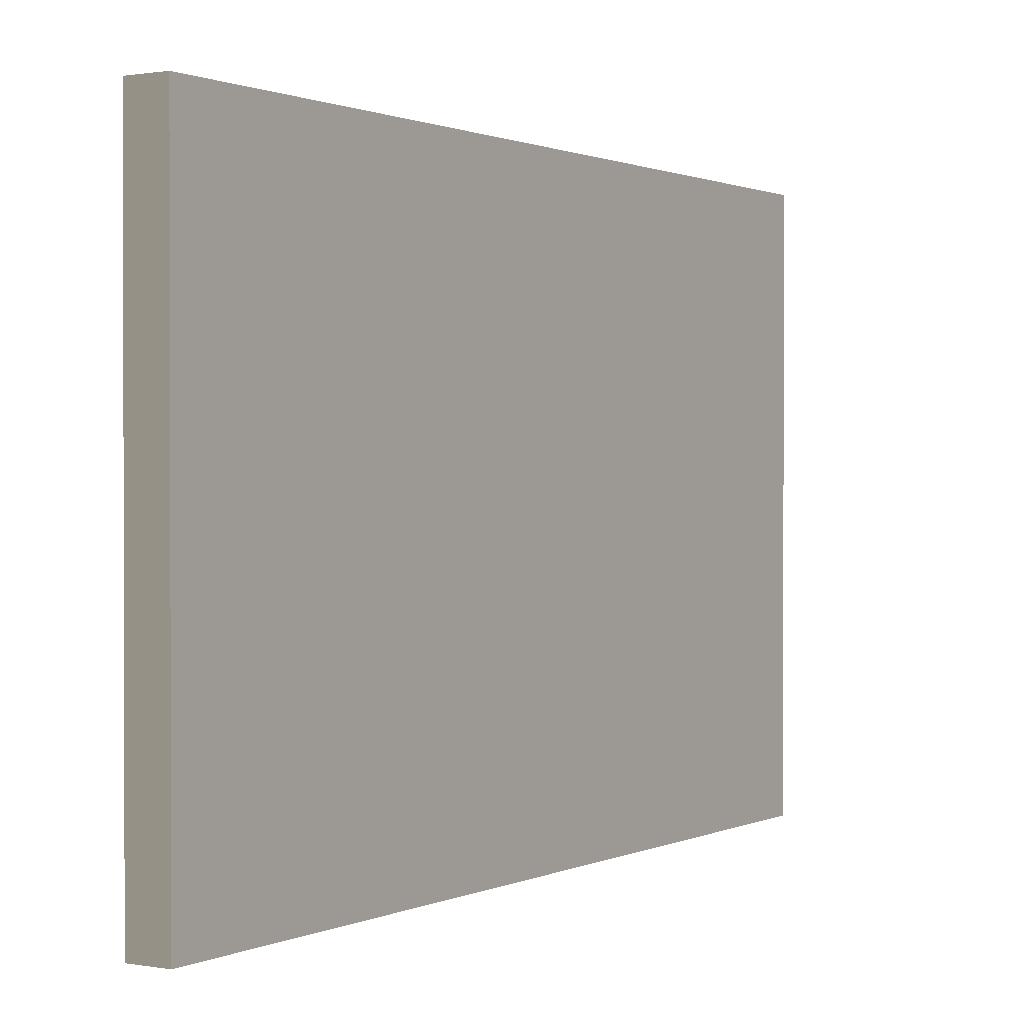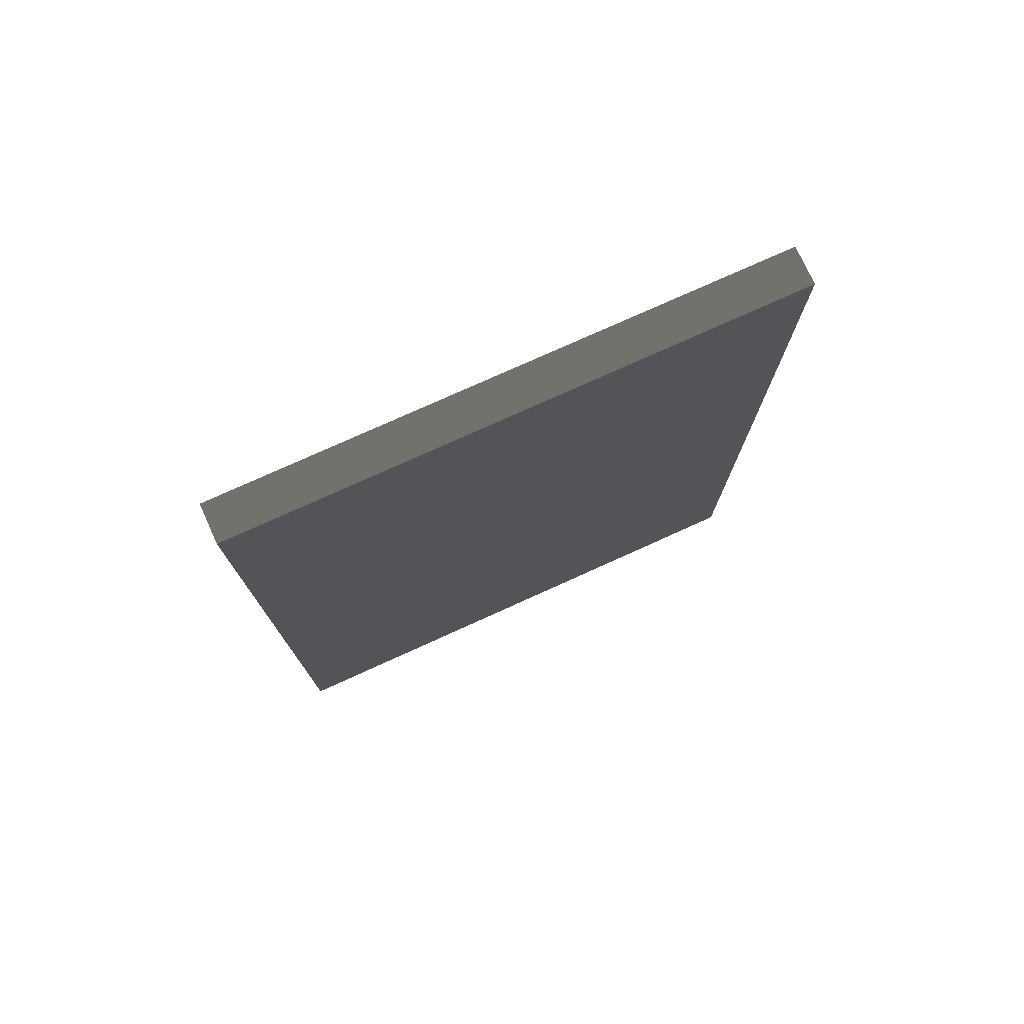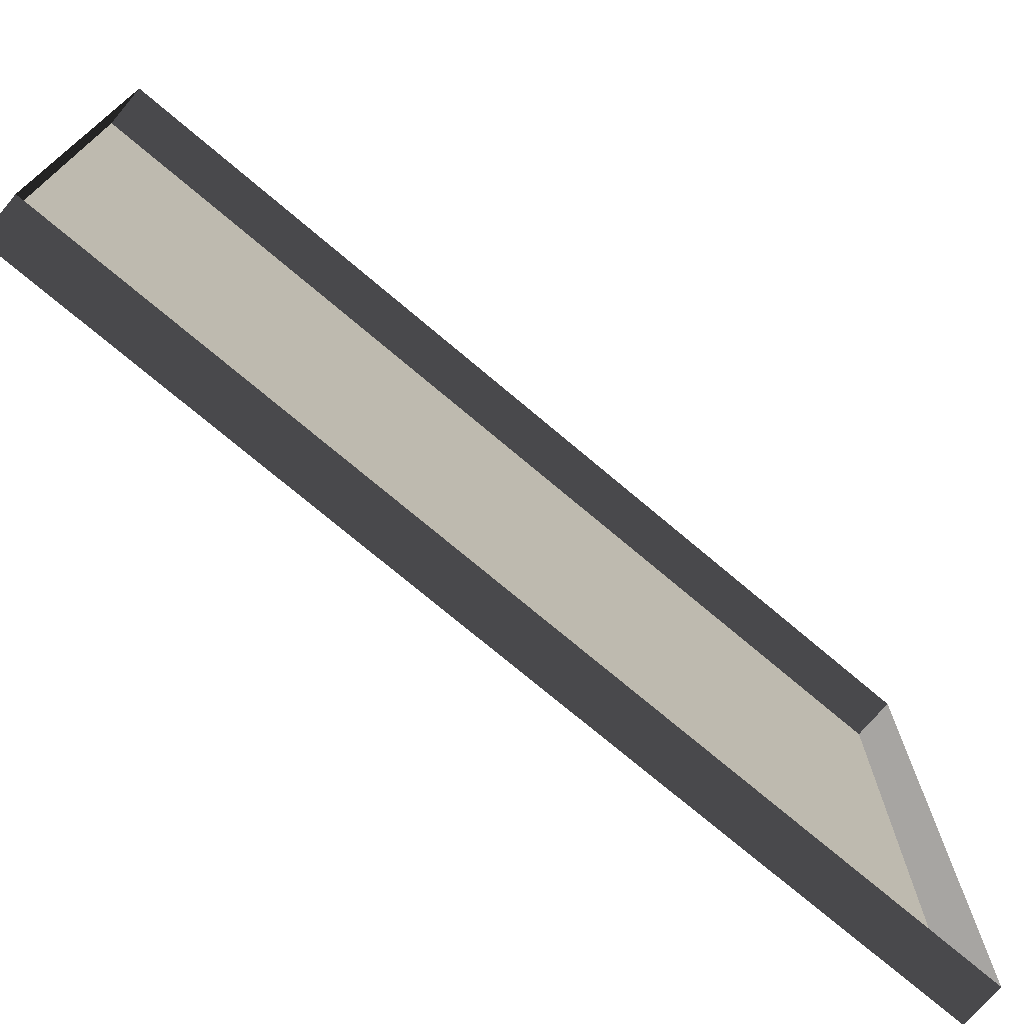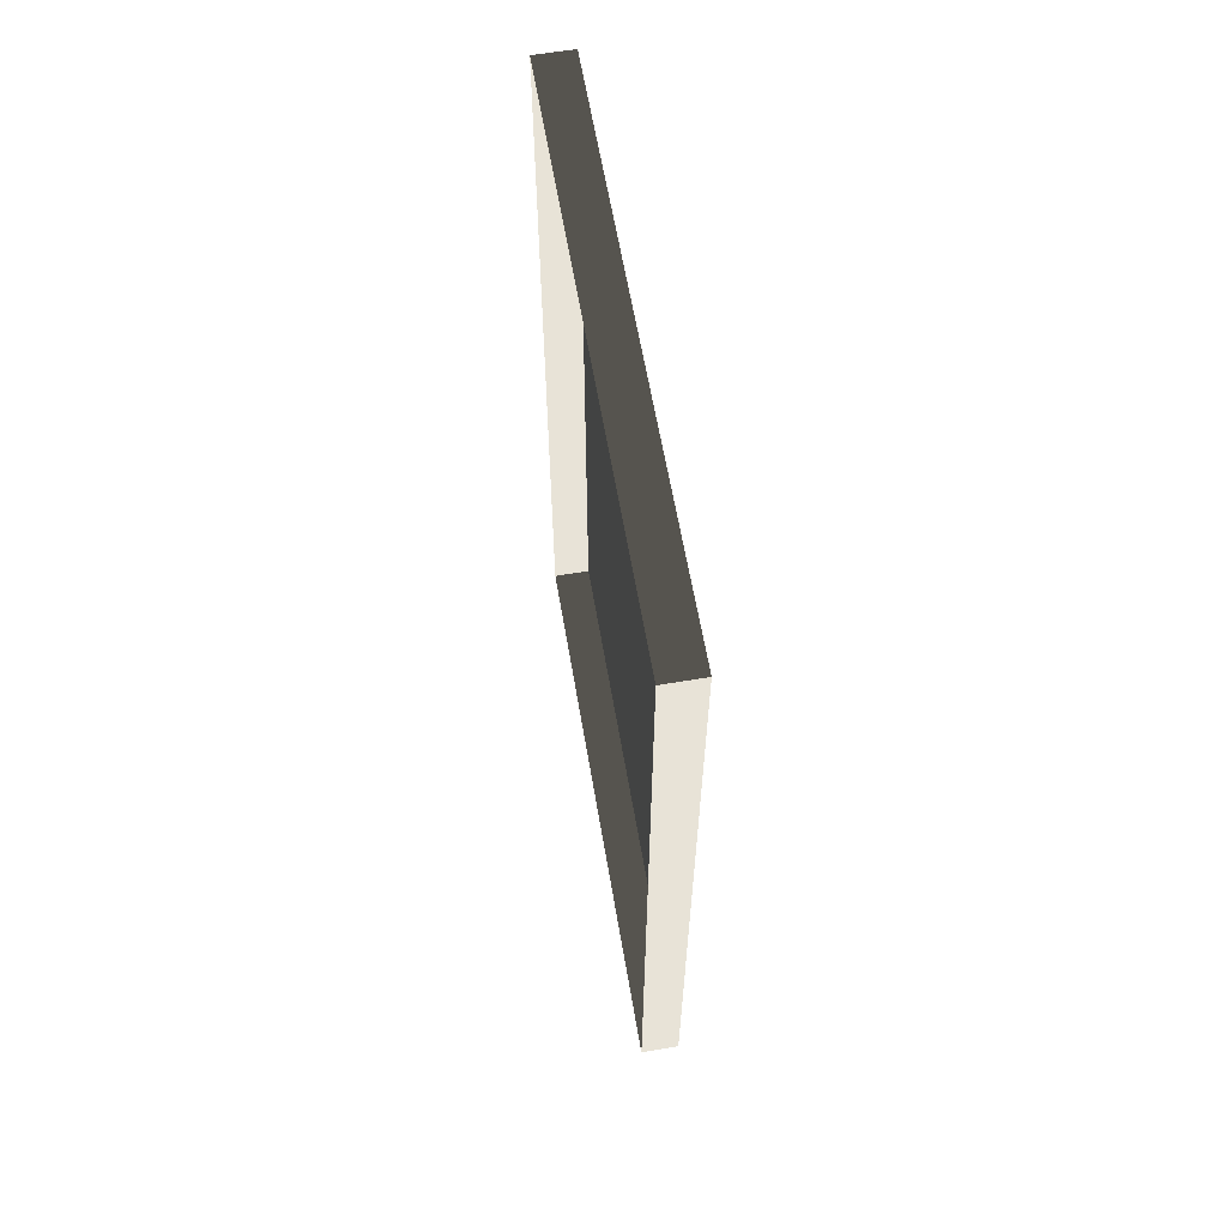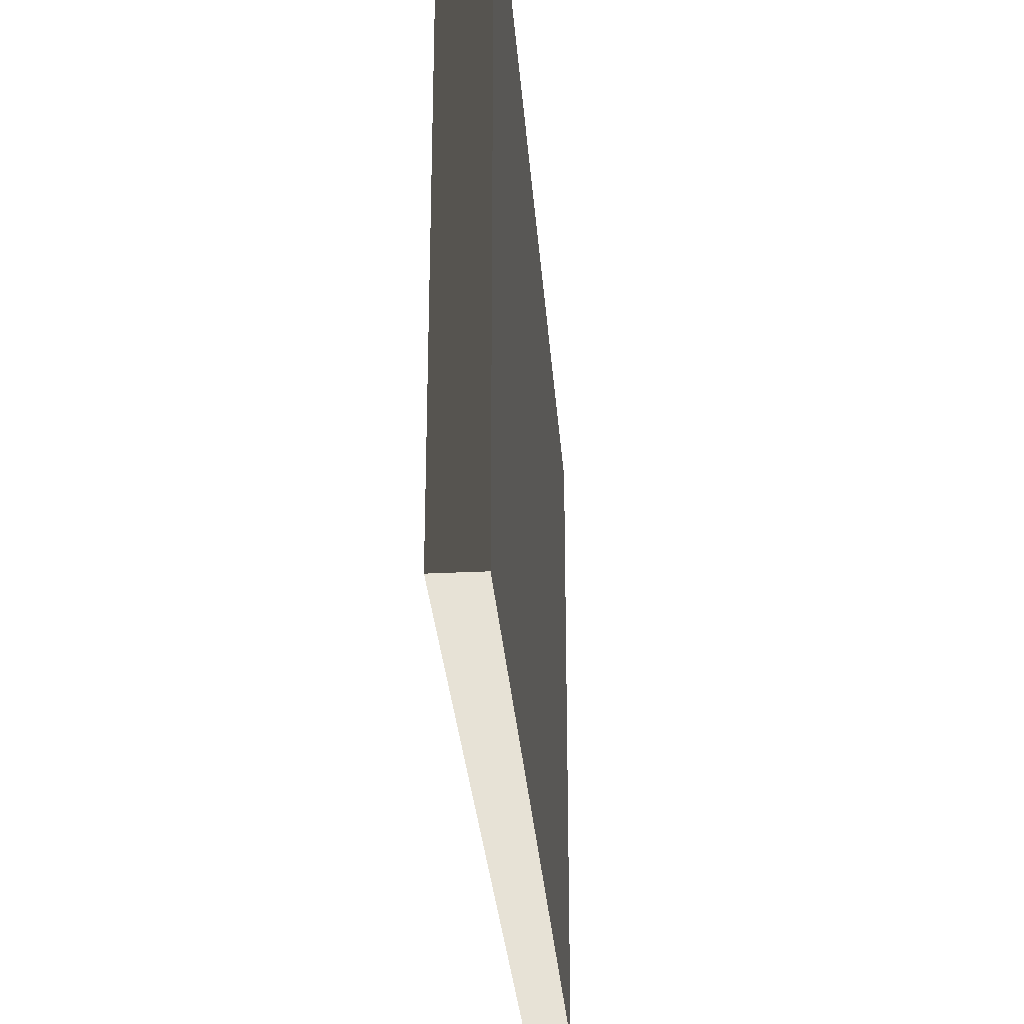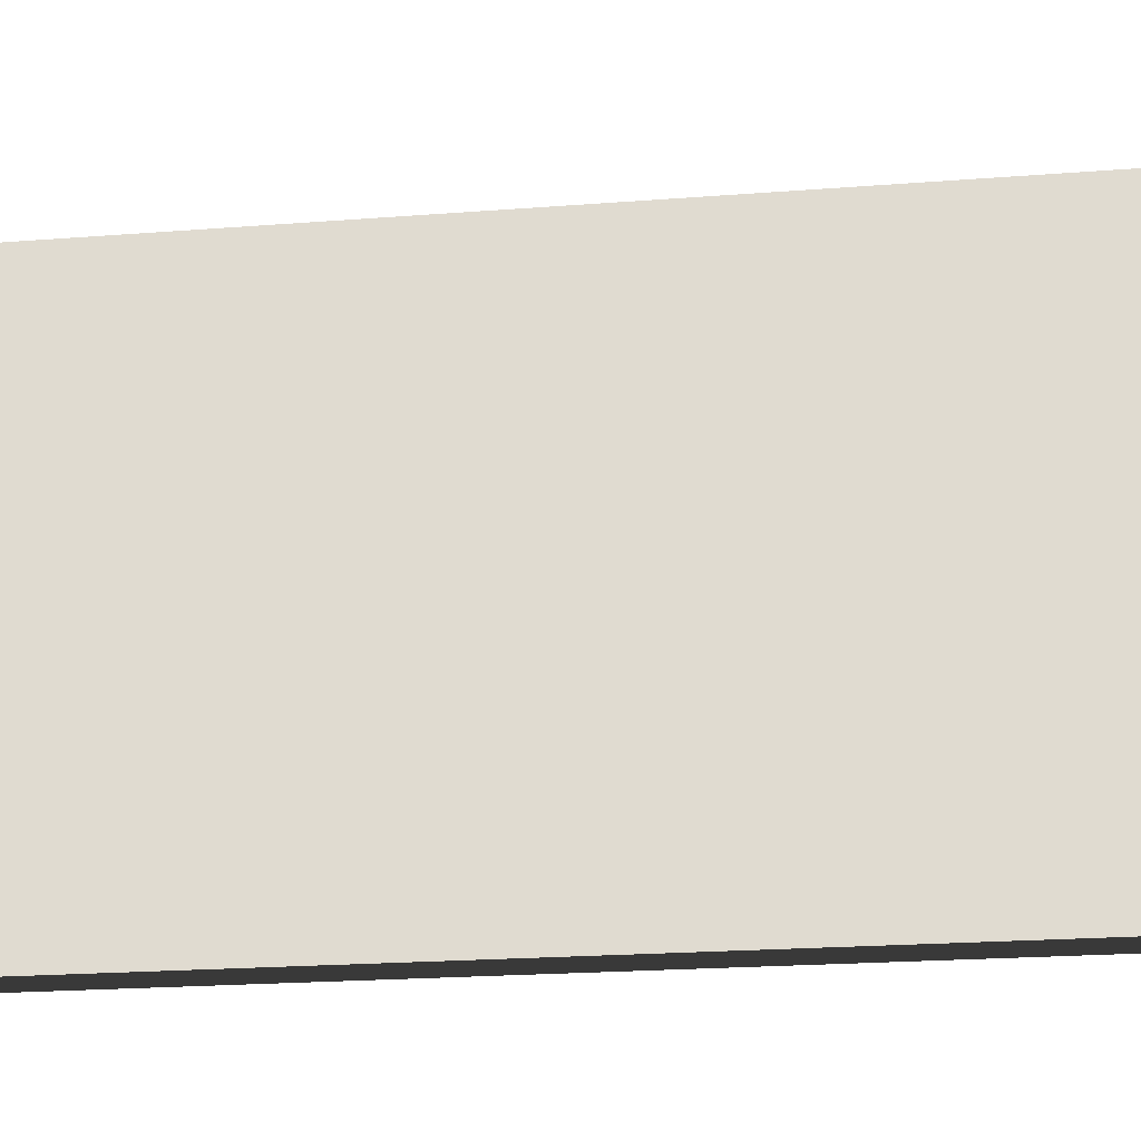
<metadata>
{"format":"obj","ext":"obj","renderer":"f3d","projection":"perspective","resolution":1024,"background":"white","views":[{"elev":0.9,"azim":32.5,"up":"+Y"},{"elev":76.1,"azim":65.6,"up":"+Z"},{"elev":-73.9,"azim":-130.2,"up":"+Y"},{"elev":62.2,"azim":-9.7,"up":"+Z"},{"elev":-29.5,"azim":4.2,"up":"+Y"},{"elev":-24.0,"azim":97.1,"up":"+Y"}]}
</metadata>
<code>
v -0.9378 5.081 -0.2908
v -0.9378 5.081 -2.561
v -0.9378 3.59 -2.561
v -0.9378 3.59 -0.2908
v -0.9378 5.081 -0.2908
v -0.9378 3.59 -0.2908
v -1.039 3.59 -0.2908
v -1.039 5.081 -0.2908
v -0.9378 3.59 -0.2908
v -0.9378 3.59 -2.561
v -1.039 3.59 -2.561
v -1.039 3.59 -0.2908
v -0.9378 5.081 -2.561
v -0.9378 5.081 -0.2908
v -1.039 5.081 -0.2908
v -1.039 5.081 -2.561
v -0.9378 3.59 -2.561
v -0.9378 5.081 -2.561
v -1.039 5.081 -2.561
v -1.039 3.59 -2.561
g Building_small_t1.031_35963_623
f 1 3 2
f 1 4 3
f 5 7 6
f 5 8 7
f 9 11 10
f 9 12 11
f 13 15 14
f 13 16 15
f 17 19 18
f 17 20 19

</code>
